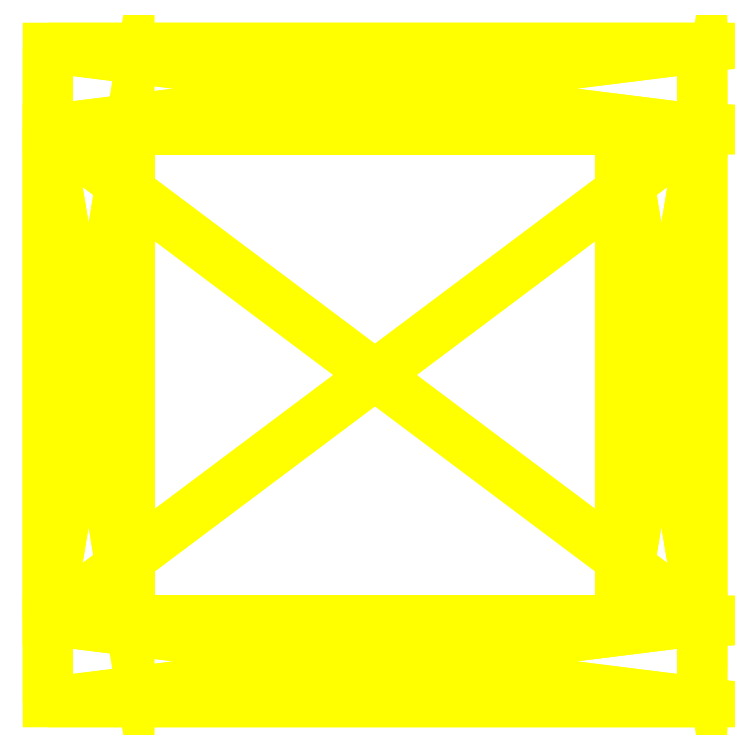
<metadata>
{"format":"dxf","ext":"dxf","renderer":"ezdxf+matplotlib","layout":"modelspace","background":"white","min_lineweight":24,"dpi":150}
</metadata>
<code>
0
SECTION
2
ENTITIES
0
POLYLINE
8
OBJECT000
66
1
70
64
71
8
72
12
0
VERTEX
8
OBJECT000
10
-64
20
48
30
48
70
192
0
VERTEX
8
OBJECT000
10
-64
20
-48
30
48
70
192
0
VERTEX
8
OBJECT000
10
-48
20
-48
30
48
70
192
0
VERTEX
8
OBJECT000
10
-48
20
48
30
48
70
192
0
VERTEX
8
OBJECT000
10
-64
20
-48
30
64
70
192
0
VERTEX
8
OBJECT000
10
-64
20
48
30
64
70
192
0
VERTEX
8
OBJECT000
10
-48
20
48
30
64
70
192
0
VERTEX
8
OBJECT000
10
-48
20
-48
30
64
70
192
0
VERTEX
8
OBJECT000
10
0
20
0
30
0
70
128
71
2
72
3
73
-4
0
VERTEX
8
OBJECT000
10
0
20
0
30
0
70
128
71
-2
72
4
73
1
0
VERTEX
8
OBJECT000
10
0
20
0
30
0
70
128
71
2
72
1
73
-6
0
VERTEX
8
OBJECT000
10
0
20
0
30
0
70
128
71
-2
72
6
73
5
0
VERTEX
8
OBJECT000
10
0
20
0
30
0
70
128
71
4
72
3
73
-8
0
VERTEX
8
OBJECT000
10
0
20
0
30
0
70
128
71
-4
72
8
73
7
0
VERTEX
8
OBJECT000
10
0
20
0
30
0
70
128
71
3
72
2
73
-5
0
VERTEX
8
OBJECT000
10
0
20
0
30
0
70
128
71
-3
72
5
73
8
0
VERTEX
8
OBJECT000
10
0
20
0
30
0
70
128
71
1
72
4
73
-7
0
VERTEX
8
OBJECT000
10
0
20
0
30
0
70
128
71
-1
72
7
73
6
0
VERTEX
8
OBJECT000
10
0
20
0
30
0
70
128
71
6
72
7
73
-8
0
VERTEX
8
OBJECT000
10
0
20
0
30
0
70
128
71
-6
72
8
73
5
0
SEQEND
8
OBJECT000
0
POLYLINE
8
OBJECT001
66
1
70
64
71
8
72
12
0
VERTEX
8
OBJECT001
10
48
20
48
30
48
70
192
0
VERTEX
8
OBJECT001
10
48
20
-48
30
48
70
192
0
VERTEX
8
OBJECT001
10
64
20
-48
30
48
70
192
0
VERTEX
8
OBJECT001
10
64
20
48
30
48
70
192
0
VERTEX
8
OBJECT001
10
48
20
-48
30
64
70
192
0
VERTEX
8
OBJECT001
10
48
20
48
30
64
70
192
0
VERTEX
8
OBJECT001
10
64
20
48
30
64
70
192
0
VERTEX
8
OBJECT001
10
64
20
-48
30
64
70
192
0
VERTEX
8
OBJECT001
10
0
20
0
30
0
70
128
71
2
72
3
73
-4
0
VERTEX
8
OBJECT001
10
0
20
0
30
0
70
128
71
-2
72
4
73
1
0
VERTEX
8
OBJECT001
10
0
20
0
30
0
70
128
71
2
72
1
73
-6
0
VERTEX
8
OBJECT001
10
0
20
0
30
0
70
128
71
-2
72
6
73
5
0
VERTEX
8
OBJECT001
10
0
20
0
30
0
70
128
71
4
72
3
73
-8
0
VERTEX
8
OBJECT001
10
0
20
0
30
0
70
128
71
-4
72
8
73
7
0
VERTEX
8
OBJECT001
10
0
20
0
30
0
70
128
71
3
72
2
73
-5
0
VERTEX
8
OBJECT001
10
0
20
0
30
0
70
128
71
-3
72
5
73
8
0
VERTEX
8
OBJECT001
10
0
20
0
30
0
70
128
71
1
72
4
73
-7
0
VERTEX
8
OBJECT001
10
0
20
0
30
0
70
128
71
-1
72
7
73
6
0
VERTEX
8
OBJECT001
10
0
20
0
30
0
70
128
71
6
72
7
73
-8
0
VERTEX
8
OBJECT001
10
0
20
0
30
0
70
128
71
-6
72
8
73
5
0
SEQEND
8
OBJECT001
0
POLYLINE
8
OBJECT002
66
1
70
64
71
8
72
12
0
VERTEX
8
OBJECT002
10
-64
20
-64
30
64
70
192
0
VERTEX
8
OBJECT002
10
-64
20
-48
30
64
70
192
0
VERTEX
8
OBJECT002
10
64
20
-48
30
64
70
192
0
VERTEX
8
OBJECT002
10
64
20
-64
30
64
70
192
0
VERTEX
8
OBJECT002
10
-64
20
-48
30
-64
70
192
0
VERTEX
8
OBJECT002
10
-64
20
-64
30
-64
70
192
0
VERTEX
8
OBJECT002
10
64
20
-64
30
-64
70
192
0
VERTEX
8
OBJECT002
10
64
20
-48
30
-64
70
192
0
VERTEX
8
OBJECT002
10
0
20
0
30
0
70
128
71
2
72
3
73
-4
0
VERTEX
8
OBJECT002
10
0
20
0
30
0
70
128
71
-2
72
4
73
1
0
VERTEX
8
OBJECT002
10
0
20
0
30
0
70
128
71
6
72
7
73
-8
0
VERTEX
8
OBJECT002
10
0
20
0
30
0
70
128
71
-6
72
8
73
5
0
VERTEX
8
OBJECT002
10
0
20
0
30
0
70
128
71
5
72
2
73
-1
0
VERTEX
8
OBJECT002
10
0
20
0
30
0
70
128
71
-5
72
1
73
6
0
VERTEX
8
OBJECT002
10
0
20
0
30
0
70
128
71
7
72
4
73
-3
0
VERTEX
8
OBJECT002
10
0
20
0
30
0
70
128
71
-7
72
3
73
8
0
VERTEX
8
OBJECT002
10
0
20
0
30
0
70
128
71
6
72
1
73
-4
0
VERTEX
8
OBJECT002
10
0
20
0
30
0
70
128
71
-6
72
4
73
7
0
VERTEX
8
OBJECT002
10
0
20
0
30
0
70
128
71
8
72
3
73
-2
0
VERTEX
8
OBJECT002
10
0
20
0
30
0
70
128
71
-8
72
2
73
5
0
SEQEND
8
OBJECT002
0
POLYLINE
8
OBJECT003
66
1
70
64
71
8
72
12
0
VERTEX
8
OBJECT003
10
-64
20
48
30
64
70
192
0
VERTEX
8
OBJECT003
10
-64
20
64
30
64
70
192
0
VERTEX
8
OBJECT003
10
64
20
64
30
64
70
192
0
VERTEX
8
OBJECT003
10
64
20
48
30
64
70
192
0
VERTEX
8
OBJECT003
10
-64
20
64
30
-64
70
192
0
VERTEX
8
OBJECT003
10
-64
20
48
30
-64
70
192
0
VERTEX
8
OBJECT003
10
64
20
48
30
-64
70
192
0
VERTEX
8
OBJECT003
10
64
20
64
30
-64
70
192
0
VERTEX
8
OBJECT003
10
0
20
0
30
0
70
128
71
2
72
3
73
-4
0
VERTEX
8
OBJECT003
10
0
20
0
30
0
70
128
71
-2
72
4
73
1
0
VERTEX
8
OBJECT003
10
0
20
0
30
0
70
128
71
6
72
7
73
-8
0
VERTEX
8
OBJECT003
10
0
20
0
30
0
70
128
71
-6
72
8
73
5
0
VERTEX
8
OBJECT003
10
0
20
0
30
0
70
128
71
5
72
2
73
-1
0
VERTEX
8
OBJECT003
10
0
20
0
30
0
70
128
71
-5
72
1
73
6
0
VERTEX
8
OBJECT003
10
0
20
0
30
0
70
128
71
7
72
4
73
-3
0
VERTEX
8
OBJECT003
10
0
20
0
30
0
70
128
71
-7
72
3
73
8
0
VERTEX
8
OBJECT003
10
0
20
0
30
0
70
128
71
8
72
3
73
-2
0
VERTEX
8
OBJECT003
10
0
20
0
30
0
70
128
71
-8
72
2
73
5
0
VERTEX
8
OBJECT003
10
0
20
0
30
0
70
128
71
6
72
1
73
-4
0
VERTEX
8
OBJECT003
10
0
20
0
30
0
70
128
71
-6
72
4
73
7
0
SEQEND
8
OBJECT003
0
POLYLINE
8
OBJECT004
66
1
70
64
71
8
72
12
0
VERTEX
8
OBJECT004
10
-64
20
48
30
-64
70
192
0
VERTEX
8
OBJECT004
10
-64
20
-48
30
-64
70
192
0
VERTEX
8
OBJECT004
10
64
20
-48
30
-64
70
192
0
VERTEX
8
OBJECT004
10
64
20
48
30
-64
70
192
0
VERTEX
8
OBJECT004
10
-64
20
-48
30
-48
70
192
0
VERTEX
8
OBJECT004
10
-64
20
48
30
-48
70
192
0
VERTEX
8
OBJECT004
10
64
20
48
30
-48
70
192
0
VERTEX
8
OBJECT004
10
64
20
-48
30
-48
70
192
0
VERTEX
8
OBJECT004
10
0
20
0
30
0
70
128
71
2
72
3
73
-4
0
VERTEX
8
OBJECT004
10
0
20
0
30
0
70
128
71
-2
72
4
73
1
0
VERTEX
8
OBJECT004
10
0
20
0
30
0
70
128
71
2
72
1
73
-6
0
VERTEX
8
OBJECT004
10
0
20
0
30
0
70
128
71
-2
72
6
73
5
0
VERTEX
8
OBJECT004
10
0
20
0
30
0
70
128
71
4
72
3
73
-8
0
VERTEX
8
OBJECT004
10
0
20
0
30
0
70
128
71
-4
72
8
73
7
0
VERTEX
8
OBJECT004
10
0
20
0
30
0
70
128
71
3
72
2
73
-5
0
VERTEX
8
OBJECT004
10
0
20
0
30
0
70
128
71
-3
72
5
73
8
0
VERTEX
8
OBJECT004
10
0
20
0
30
0
70
128
71
1
72
4
73
-7
0
VERTEX
8
OBJECT004
10
0
20
0
30
0
70
128
71
-1
72
7
73
6
0
VERTEX
8
OBJECT004
10
0
20
0
30
0
70
128
71
6
72
7
73
-8
0
VERTEX
8
OBJECT004
10
0
20
0
30
0
70
128
71
-6
72
8
73
5
0
SEQEND
8
OBJECT004
0
ENDSEC
0
EOF

</code>
